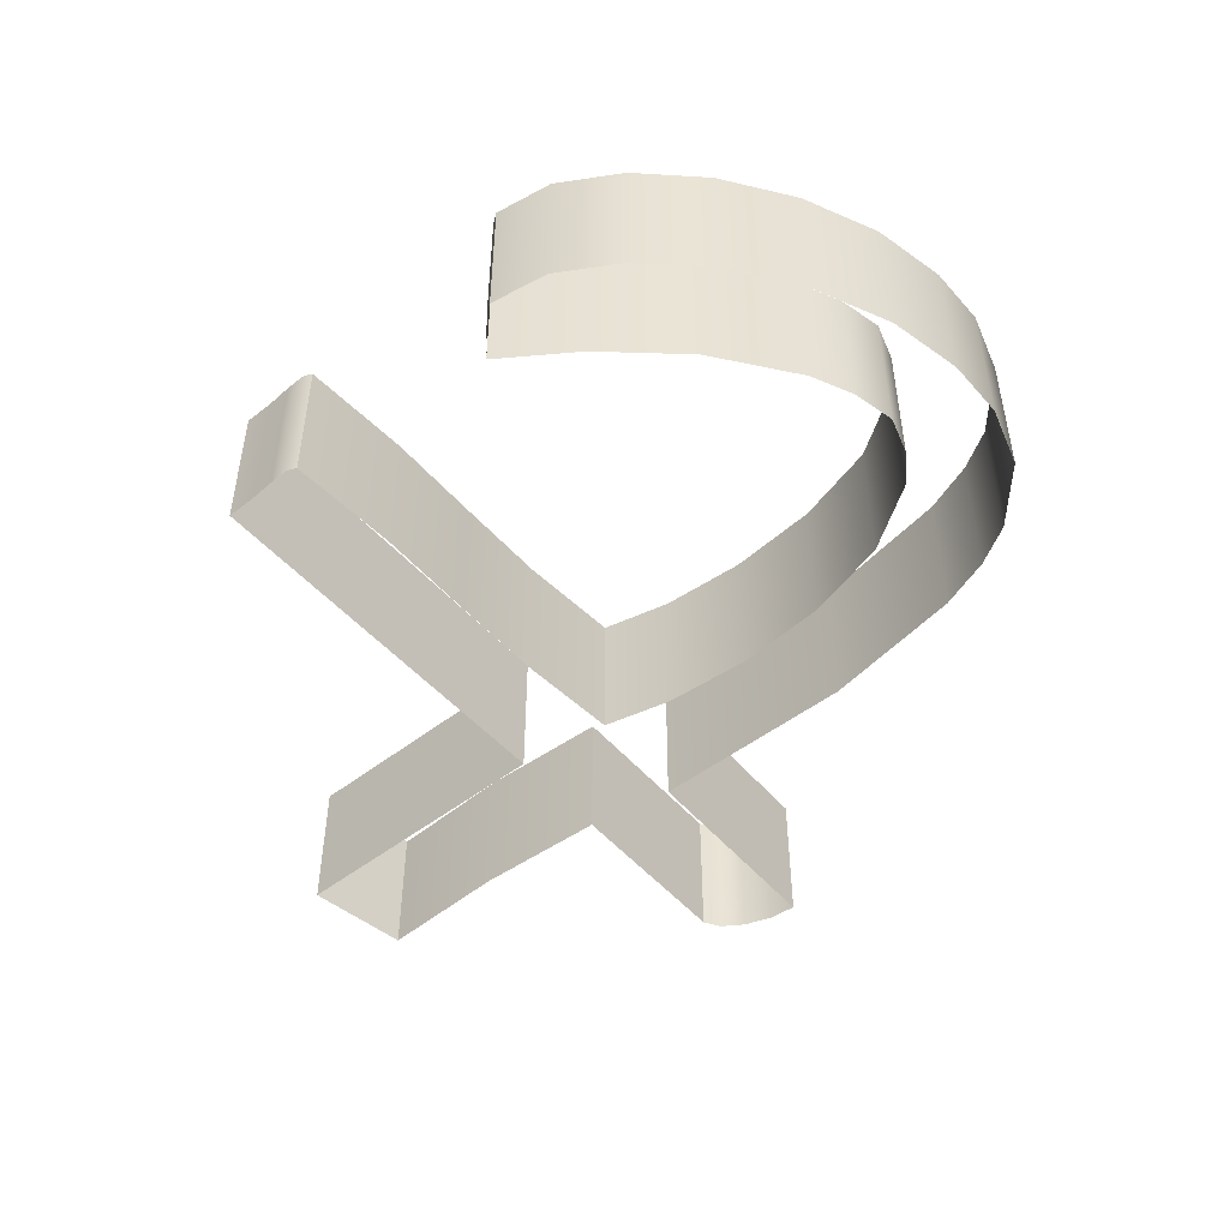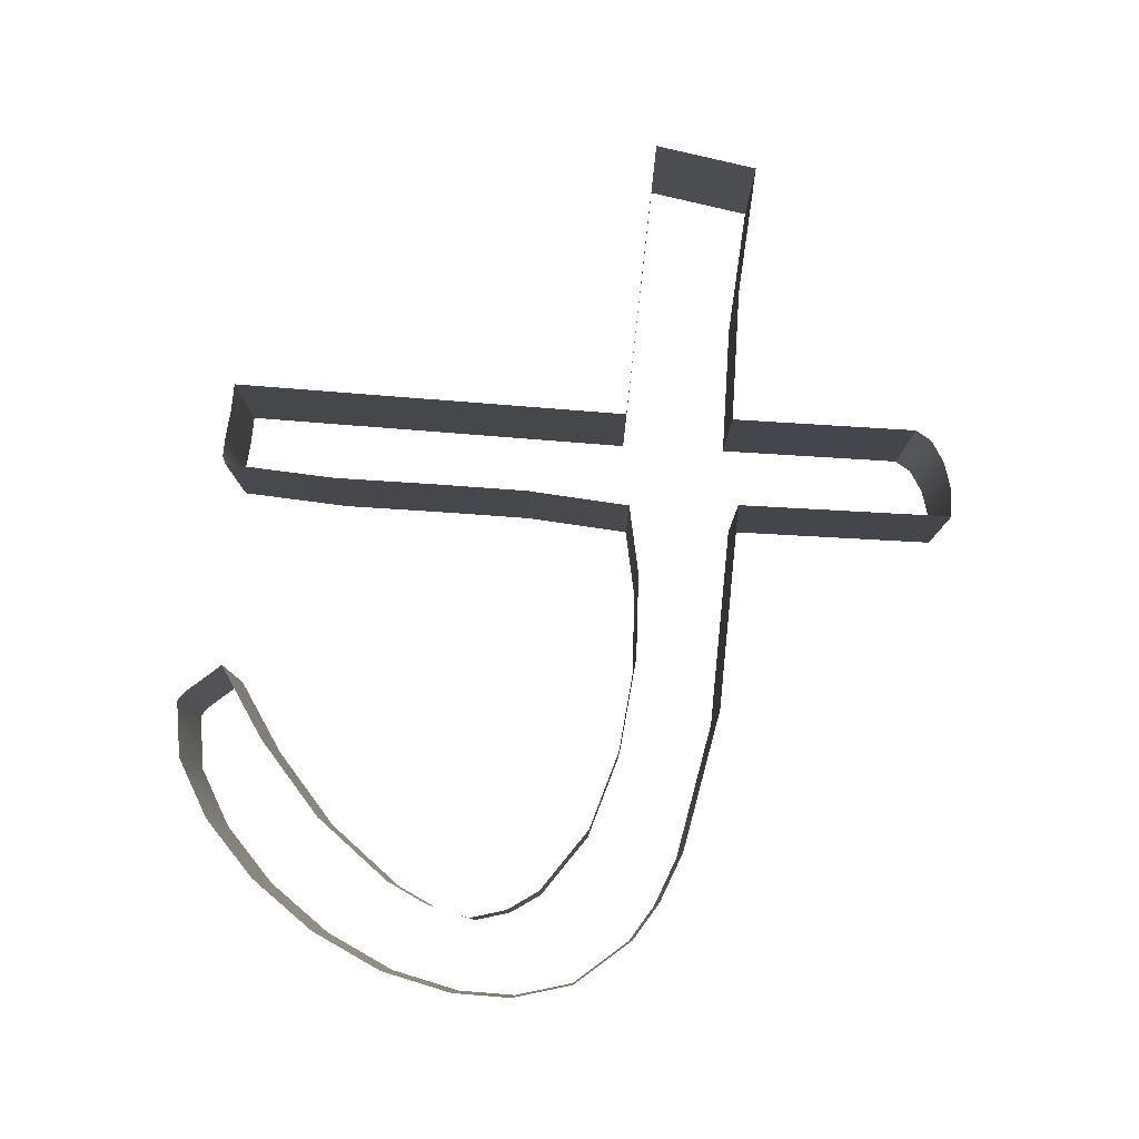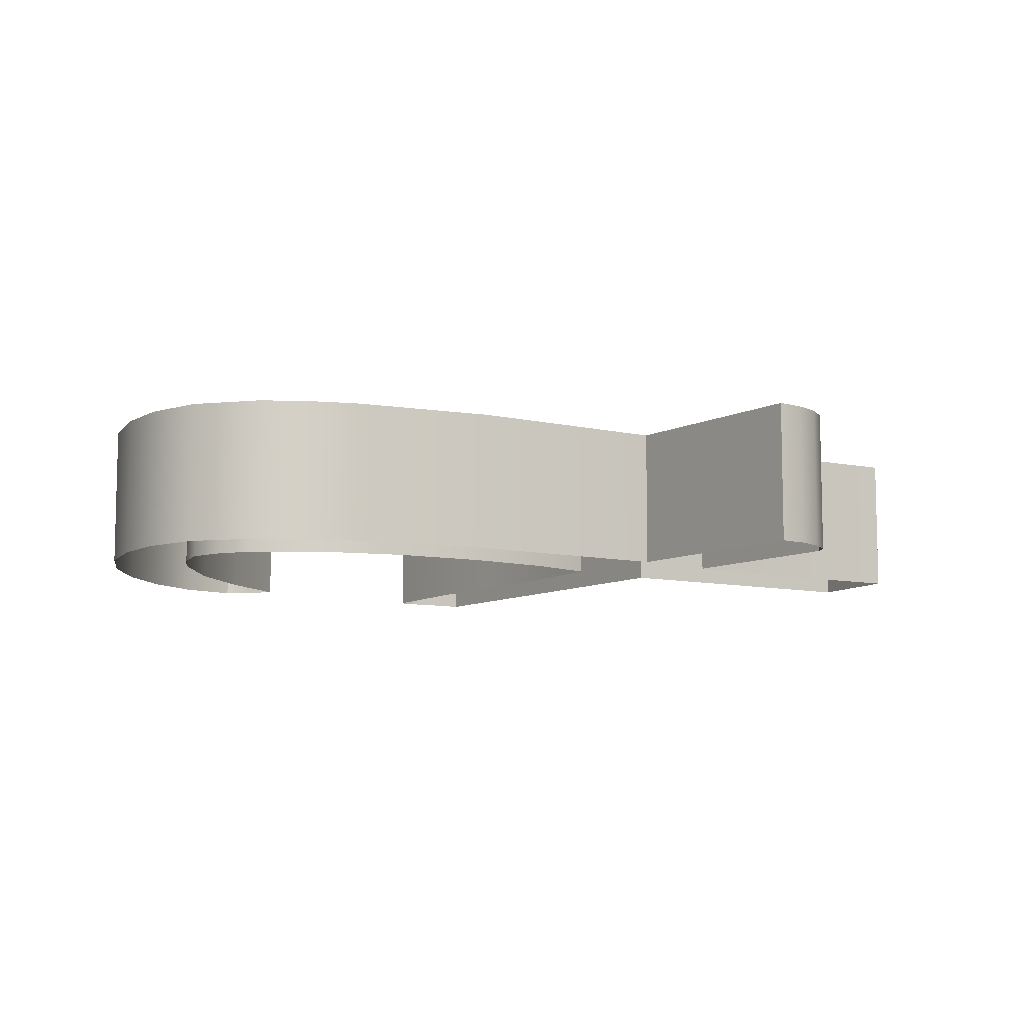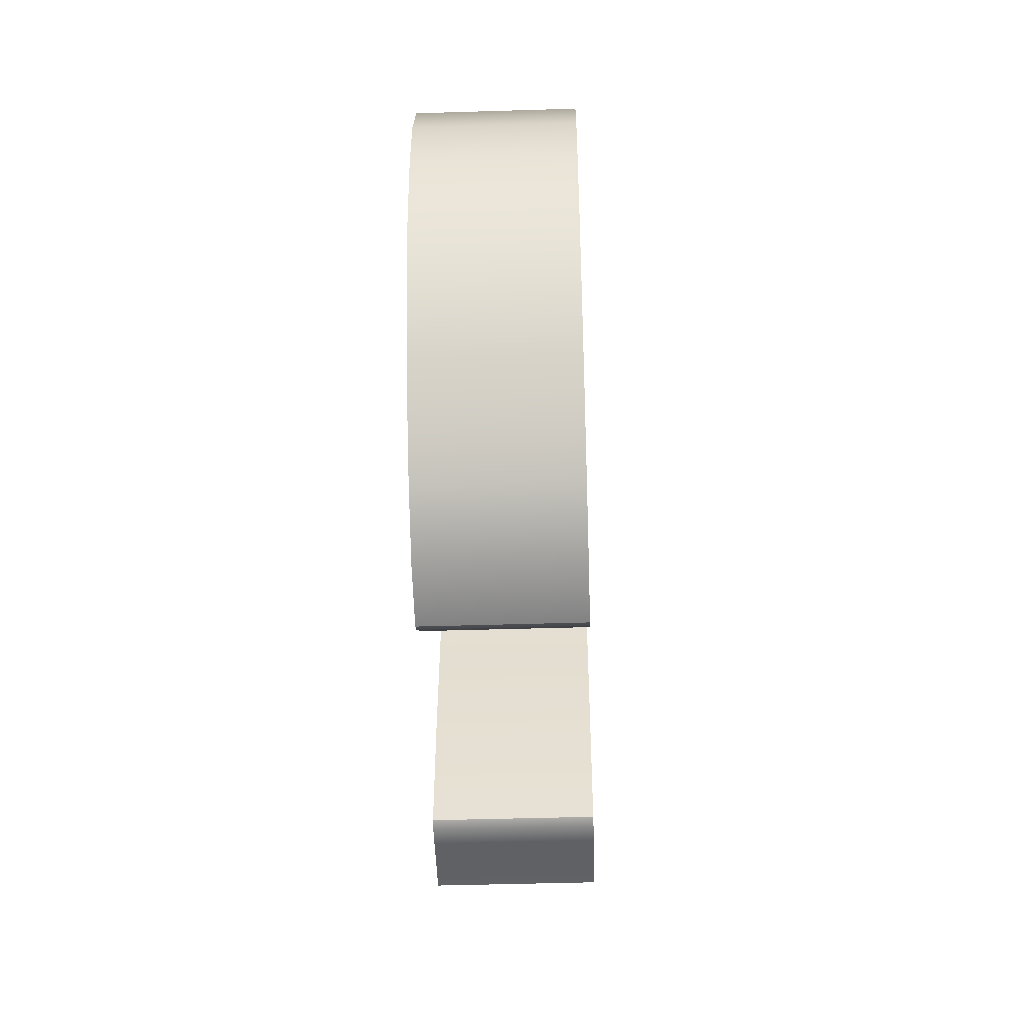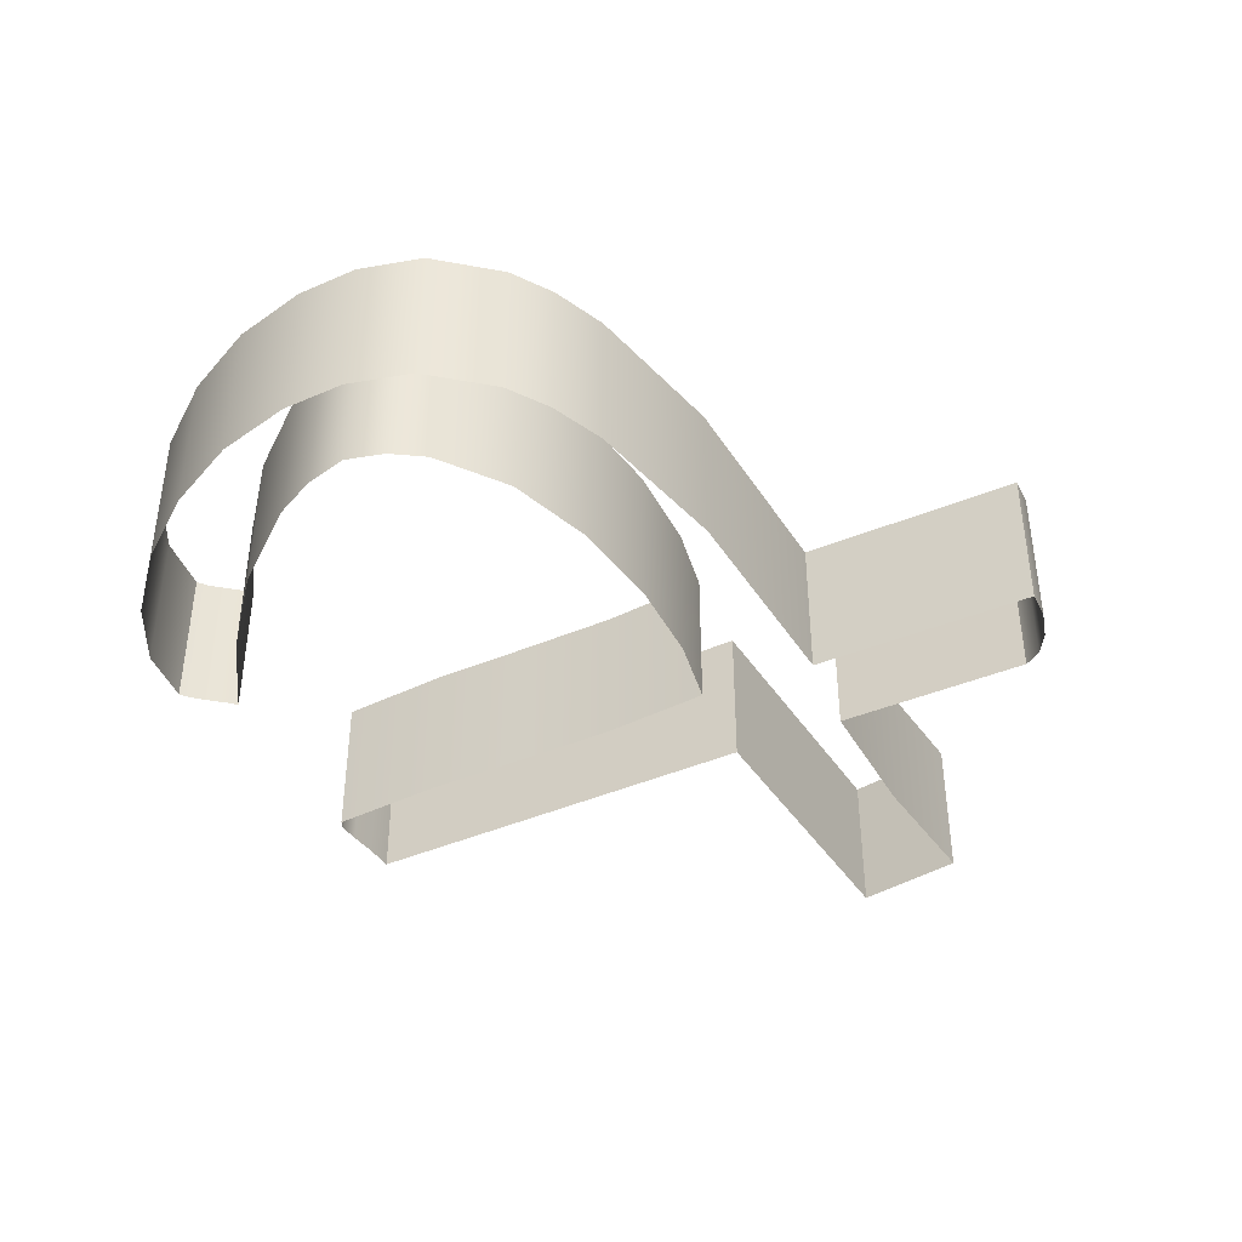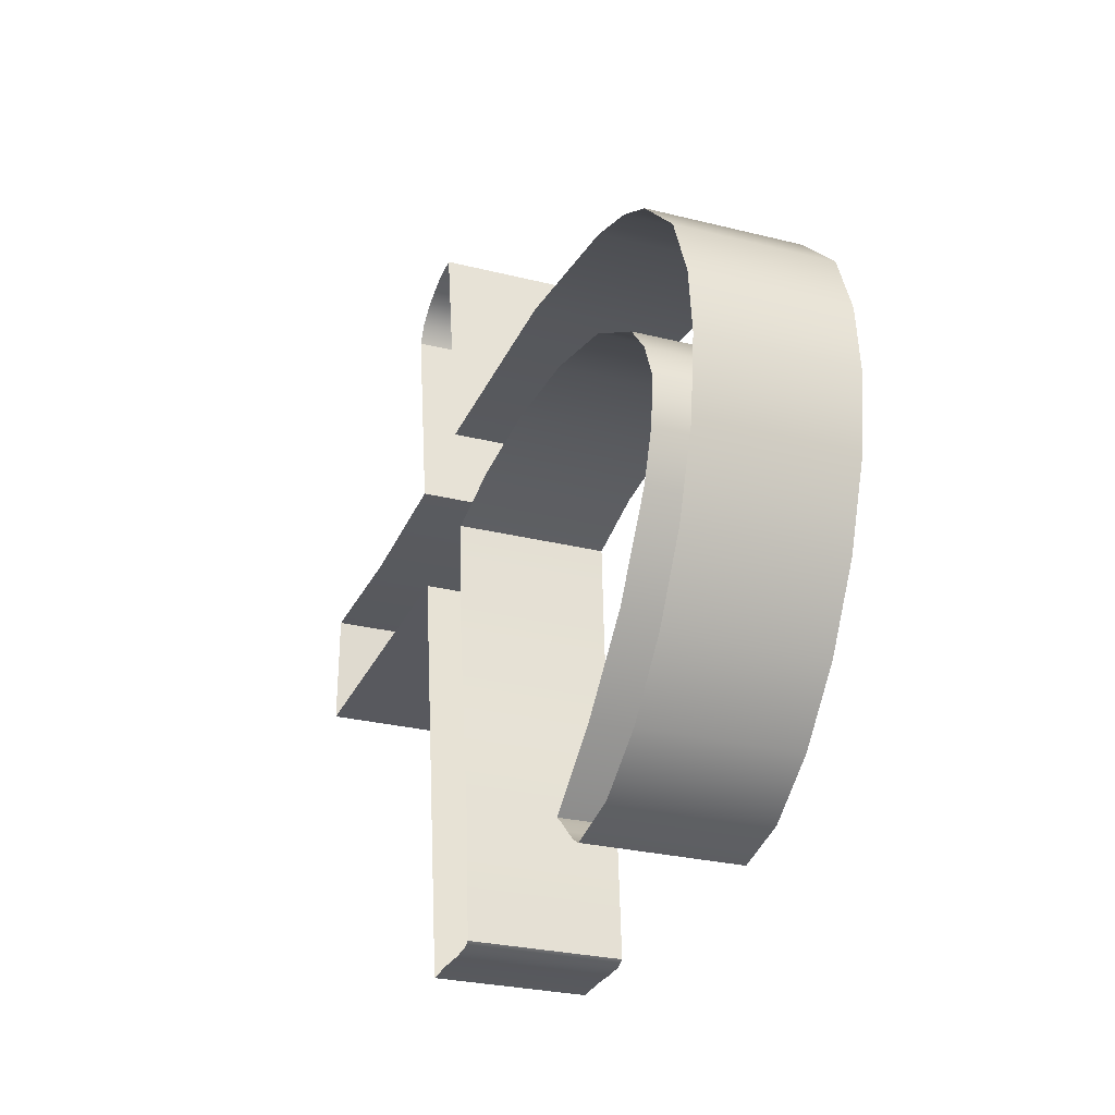
<metadata>
{"format":"obj","ext":"obj","renderer":"f3d","projection":"perspective","resolution":1024,"background":"white","views":[{"elev":-48.8,"azim":-134.1,"up":"+Y"},{"elev":80.0,"azim":-78.8,"up":"+Y"},{"elev":-8.7,"azim":-27.7,"up":"+Y"},{"elev":-45.8,"azim":-88.0,"up":"+Z"},{"elev":-40.8,"azim":-55.2,"up":"+Y"},{"elev":-26.2,"azim":-112.0,"up":"+Z"}]}
</metadata>
<code>
o #ID88
v 0.03948 -0.004471 -0.1531
v 0.03979 -0.006231 -0.1508
v 0.03948 -0.006231 -0.1531
v 0.03979 -0.004471 -0.1508
v 0.03979 -0.004471 -0.1508
v 0.03948 -0.004471 -0.1531
v 0.03979 -0.006231 -0.1508
v 0.03948 -0.006231 -0.1531
v 0.03948 -0.004471 -0.1531
v 0.04115 -0.006231 -0.1533
v 0.04115 -0.004471 -0.1533
v 0.03948 -0.006231 -0.1531
v 0.03948 -0.006231 -0.1531
v 0.03948 -0.004471 -0.1531
v 0.04115 -0.006231 -0.1533
v 0.04115 -0.004471 -0.1533
v 0.03979 -0.004471 -0.1508
v 0.0397 -0.006231 -0.1506
v 0.03979 -0.006231 -0.1508
v 0.0397 -0.004471 -0.1506
v 0.0397 -0.004471 -0.1506
v 0.03979 -0.004471 -0.1508
v 0.0397 -0.006231 -0.1506
v 0.03979 -0.006231 -0.1508
v 0.04282 -0.006231 -0.1534
v 0.04282 -0.004471 -0.1534
v 0.04282 -0.006231 -0.1534
v 0.04282 -0.004471 -0.1534
v 0.03945 -0.004471 -0.1504
v 0.03945 -0.006231 -0.1504
v 0.03945 -0.006231 -0.1504
v 0.03945 -0.004471 -0.1504
v 0.04287 -0.004471 -0.1547
v 0.04282 -0.006231 -0.1534
v 0.04287 -0.006231 -0.1547
v 0.04282 -0.004471 -0.1534
v 0.04282 -0.004471 -0.1534
v 0.04287 -0.004471 -0.1547
v 0.04282 -0.006231 -0.1534
v 0.04287 -0.006231 -0.1547
v 0.03912 -0.004471 -0.1502
v 0.03912 -0.006231 -0.1502
v 0.03912 -0.006231 -0.1502
v 0.03912 -0.004471 -0.1502
v 0.03929 -0.006231 -0.1544
v 0.04287 -0.004471 -0.1547
v 0.04287 -0.006231 -0.1547
v 0.03929 -0.004471 -0.1544
v 0.03929 -0.004471 -0.1544
v 0.03929 -0.006231 -0.1544
v 0.04287 -0.004471 -0.1547
v 0.04287 -0.006231 -0.1547
v 0.03879 -0.004471 -0.1501
v 0.03879 -0.006231 -0.1501
v 0.03879 -0.006231 -0.1501
v 0.03879 -0.004471 -0.1501
v 0.03871 -0.004471 -0.1593
v 0.03929 -0.006231 -0.1544
v 0.03871 -0.006231 -0.1593
v 0.03929 -0.004471 -0.1544
v 0.03929 -0.004471 -0.1544
v 0.03871 -0.004471 -0.1593
v 0.03929 -0.006231 -0.1544
v 0.03871 -0.006231 -0.1593
v 0.03879 -0.004471 -0.1501
v 0.03841 -0.006231 -0.1528
v 0.03879 -0.006231 -0.1501
v 0.03841 -0.004471 -0.1528
v 0.03841 -0.004471 -0.1528
v 0.03879 -0.004471 -0.1501
v 0.03841 -0.006231 -0.1528
v 0.03879 -0.006231 -0.1501
v 0.03836 -0.006231 -0.1593
v 0.03871 -0.004471 -0.1593
v 0.03871 -0.006231 -0.1593
v 0.03836 -0.004471 -0.1593
v 0.03836 -0.004471 -0.1593
v 0.03836 -0.006231 -0.1593
v 0.03871 -0.004471 -0.1593
v 0.03871 -0.006231 -0.1593
v 0.03583 -0.004471 -0.1526
v 0.03841 -0.006231 -0.1528
v 0.03841 -0.004471 -0.1528
v 0.03583 -0.006231 -0.1526
v 0.03583 -0.006231 -0.1526
v 0.03583 -0.004471 -0.1526
v 0.03841 -0.006231 -0.1528
v 0.03841 -0.004471 -0.1528
v 0.03802 -0.006231 -0.1593
v 0.03802 -0.004471 -0.1593
v 0.03802 -0.004471 -0.1593
v 0.03802 -0.006231 -0.1593
v 0.03402 -0.004471 -0.1527
v 0.03402 -0.006231 -0.1527
v 0.03402 -0.006231 -0.1527
v 0.03402 -0.004471 -0.1527
v 0.03777 -0.006231 -0.1593
v 0.03777 -0.004471 -0.1593
v 0.03777 -0.004471 -0.1593
v 0.03777 -0.006231 -0.1593
v 0.03337 -0.004471 -0.1528
v 0.03337 -0.006231 -0.1528
v 0.03337 -0.006231 -0.1528
v 0.03337 -0.004471 -0.1528
v 0.03768 -0.006231 -0.1592
v 0.03768 -0.004471 -0.1592
v 0.03768 -0.004471 -0.1592
v 0.03768 -0.006231 -0.1592
v 0.03286 -0.004471 -0.1531
v 0.03286 -0.006231 -0.1531
v 0.03286 -0.006231 -0.1531
v 0.03286 -0.004471 -0.1531
v 0.03776 -0.004471 -0.1579
v 0.03768 -0.006231 -0.1592
v 0.03776 -0.006231 -0.1579
v 0.03768 -0.004471 -0.1592
v 0.03768 -0.004471 -0.1592
v 0.03776 -0.004471 -0.1579
v 0.03768 -0.006231 -0.1592
v 0.03776 -0.006231 -0.1579
v 0.0322 -0.004471 -0.1537
v 0.0322 -0.006231 -0.1537
v 0.0322 -0.006231 -0.1537
v 0.0322 -0.004471 -0.1537
v 0.03793 -0.004471 -0.1566
v 0.03793 -0.006231 -0.1566
v 0.03793 -0.004471 -0.1566
v 0.03793 -0.006231 -0.1566
v 0.0319 -0.006231 -0.1544
v 0.0319 -0.004471 -0.1544
v 0.0319 -0.004471 -0.1544
v 0.0319 -0.006231 -0.1544
v 0.03807 -0.004471 -0.1554
v 0.03807 -0.006231 -0.1554
v 0.03807 -0.004471 -0.1554
v 0.03807 -0.006231 -0.1554
v 0.03182 -0.006231 -0.1551
v 0.03182 -0.004471 -0.1551
v 0.03182 -0.004471 -0.1551
v 0.03182 -0.006231 -0.1551
v 0.03814 -0.004471 -0.1541
v 0.03814 -0.006231 -0.1541
v 0.03814 -0.004471 -0.1541
v 0.03814 -0.006231 -0.1541
v 0.03191 -0.006231 -0.156
v 0.03191 -0.004471 -0.156
v 0.03191 -0.004471 -0.156
v 0.03191 -0.006231 -0.156
v 0.03731 -0.006231 -0.1539
v 0.03814 -0.004471 -0.1541
v 0.03814 -0.006231 -0.1541
v 0.03731 -0.004471 -0.1539
v 0.03731 -0.004471 -0.1539
v 0.03731 -0.006231 -0.1539
v 0.03814 -0.004471 -0.1541
v 0.03814 -0.006231 -0.1541
v 0.03221 -0.006231 -0.1569
v 0.03221 -0.004471 -0.1569
v 0.03221 -0.004471 -0.1569
v 0.03221 -0.006231 -0.1569
v 0.03627 -0.006231 -0.1537
v 0.03627 -0.004471 -0.1537
v 0.03627 -0.004471 -0.1537
v 0.03627 -0.006231 -0.1537
v 0.03269 -0.006231 -0.1578
v 0.03269 -0.004471 -0.1578
v 0.03269 -0.004471 -0.1578
v 0.03269 -0.006231 -0.1578
v 0.03513 -0.006231 -0.1537
v 0.03513 -0.004471 -0.1537
v 0.03513 -0.004471 -0.1537
v 0.03513 -0.006231 -0.1537
v 0.03329 -0.006231 -0.1585
v 0.03329 -0.004471 -0.1585
v 0.03329 -0.004471 -0.1585
v 0.03329 -0.006231 -0.1585
v 0.03407 -0.006231 -0.1539
v 0.03407 -0.004471 -0.1539
v 0.03407 -0.004471 -0.1539
v 0.03407 -0.006231 -0.1539
v 0.03396 -0.004471 -0.159
v 0.03396 -0.006231 -0.159
v 0.03396 -0.004471 -0.159
v 0.03396 -0.006231 -0.159
v 0.03322 -0.006231 -0.1543
v 0.03322 -0.004471 -0.1543
v 0.03322 -0.004471 -0.1543
v 0.03322 -0.006231 -0.1543
v 0.03464 -0.004471 -0.1592
v 0.03464 -0.006231 -0.1592
v 0.03464 -0.004471 -0.1592
v 0.03464 -0.006231 -0.1592
v 0.03292 -0.004471 -0.1547
v 0.03292 -0.006231 -0.1547
v 0.03292 -0.004471 -0.1547
v 0.03292 -0.006231 -0.1547
v 0.03464 -0.006231 -0.1592
v 0.03475 -0.004471 -0.1591
v 0.03475 -0.006231 -0.1591
v 0.03464 -0.004471 -0.1592
v 0.03464 -0.004471 -0.1592
v 0.03464 -0.006231 -0.1592
v 0.03475 -0.004471 -0.1591
v 0.03475 -0.006231 -0.1591
v 0.03274 -0.004471 -0.1551
v 0.03274 -0.006231 -0.1551
v 0.03274 -0.004471 -0.1551
v 0.03274 -0.006231 -0.1551
v 0.03492 -0.004471 -0.159
v 0.03492 -0.006231 -0.159
v 0.03492 -0.004471 -0.159
v 0.03492 -0.006231 -0.159
v 0.0328 -0.004471 -0.1556
v 0.0328 -0.006231 -0.1556
v 0.0328 -0.004471 -0.1556
v 0.0328 -0.006231 -0.1556
v 0.03508 -0.004471 -0.1588
v 0.03508 -0.006231 -0.1588
v 0.03508 -0.004471 -0.1588
v 0.03508 -0.006231 -0.1588
v 0.03298 -0.004471 -0.1561
v 0.03298 -0.006231 -0.1561
v 0.03298 -0.004471 -0.1561
v 0.03298 -0.006231 -0.1561
v 0.03518 -0.004471 -0.1587
v 0.03518 -0.006231 -0.1587
v 0.03518 -0.004471 -0.1587
v 0.03518 -0.006231 -0.1587
v 0.03358 -0.004471 -0.1572
v 0.03358 -0.006231 -0.1572
v 0.03358 -0.004471 -0.1572
v 0.03358 -0.006231 -0.1572
v 0.03437 -0.004471 -0.158
v 0.03518 -0.006231 -0.1587
v 0.03518 -0.004471 -0.1587
v 0.03437 -0.006231 -0.158
v 0.03437 -0.006231 -0.158
v 0.03437 -0.004471 -0.158
v 0.03518 -0.006231 -0.1587
v 0.03518 -0.004471 -0.1587
f 1 2 3
f 2 1 4
f 5 6 7
f 8 7 6
f 9 10 11
f 10 9 12
f 13 14 15
f 16 15 14
f 17 18 19
f 18 17 20
f 21 22 23
f 24 23 22
f 11 25 26
f 25 11 10
f 15 16 27
f 28 27 16
f 29 18 20
f 18 29 30
f 31 32 23
f 21 23 32
f 33 34 35
f 34 33 36
f 37 38 39
f 40 39 38
f 41 30 29
f 30 41 42
f 43 44 31
f 32 31 44
f 45 46 47
f 46 45 48
f 49 50 51
f 52 51 50
f 53 42 41
f 42 53 54
f 55 56 43
f 44 43 56
f 57 58 59
f 58 57 60
f 61 62 63
f 64 63 62
f 65 66 67
f 66 65 68
f 69 70 71
f 72 71 70
f 73 74 75
f 74 73 76
f 77 78 79
f 80 79 78
f 81 82 83
f 82 81 84
f 85 86 87
f 88 87 86
f 89 76 73
f 76 89 90
f 91 92 77
f 78 77 92
f 93 84 81
f 84 93 94
f 95 96 85
f 86 85 96
f 97 90 89
f 90 97 98
f 99 100 91
f 92 91 100
f 101 94 93
f 94 101 102
f 103 104 95
f 96 95 104
f 105 98 97
f 98 105 106
f 107 108 99
f 100 99 108
f 109 102 101
f 102 109 110
f 111 112 103
f 104 103 112
f 113 114 115
f 114 113 116
f 117 118 119
f 120 119 118
f 121 110 109
f 110 121 122
f 123 124 111
f 112 111 124
f 125 115 126
f 115 125 113
f 118 127 120
f 128 120 127
f 121 129 122
f 129 121 130
f 131 124 132
f 123 132 124
f 133 126 134
f 126 133 125
f 127 135 128
f 136 128 135
f 130 137 129
f 137 130 138
f 139 131 140
f 132 140 131
f 141 134 142
f 134 141 133
f 135 143 136
f 144 136 143
f 138 145 137
f 145 138 146
f 147 139 148
f 140 148 139
f 149 150 151
f 150 149 152
f 153 154 155
f 156 155 154
f 146 157 145
f 157 146 158
f 159 147 160
f 148 160 147
f 161 152 149
f 152 161 162
f 163 164 153
f 154 153 164
f 158 165 157
f 165 158 166
f 167 159 168
f 160 168 159
f 169 162 161
f 162 169 170
f 171 172 163
f 164 163 172
f 166 173 165
f 173 166 174
f 175 167 176
f 168 176 167
f 177 170 169
f 170 177 178
f 179 180 171
f 172 171 180
f 173 181 182
f 181 173 174
f 175 176 183
f 184 183 176
f 185 178 177
f 178 185 186
f 187 188 179
f 180 179 188
f 182 189 190
f 189 182 181
f 183 184 191
f 192 191 184
f 193 185 194
f 185 193 186
f 187 195 188
f 196 188 195
f 197 198 199
f 198 197 200
f 201 202 203
f 204 203 202
f 205 194 206
f 194 205 193
f 195 207 196
f 208 196 207
f 199 209 210
f 209 199 198
f 203 204 211
f 212 211 204
f 213 206 214
f 206 213 205
f 207 215 208
f 216 208 215
f 210 217 218
f 217 210 209
f 211 212 219
f 220 219 212
f 221 214 222
f 214 221 213
f 215 223 216
f 224 216 223
f 218 225 226
f 225 218 217
f 219 220 227
f 228 227 220
f 229 222 230
f 222 229 221
f 223 231 224
f 232 224 231
f 233 234 235
f 234 233 236
f 237 238 239
f 240 239 238
f 233 230 236
f 230 233 229
f 231 238 232
f 237 232 238

</code>
